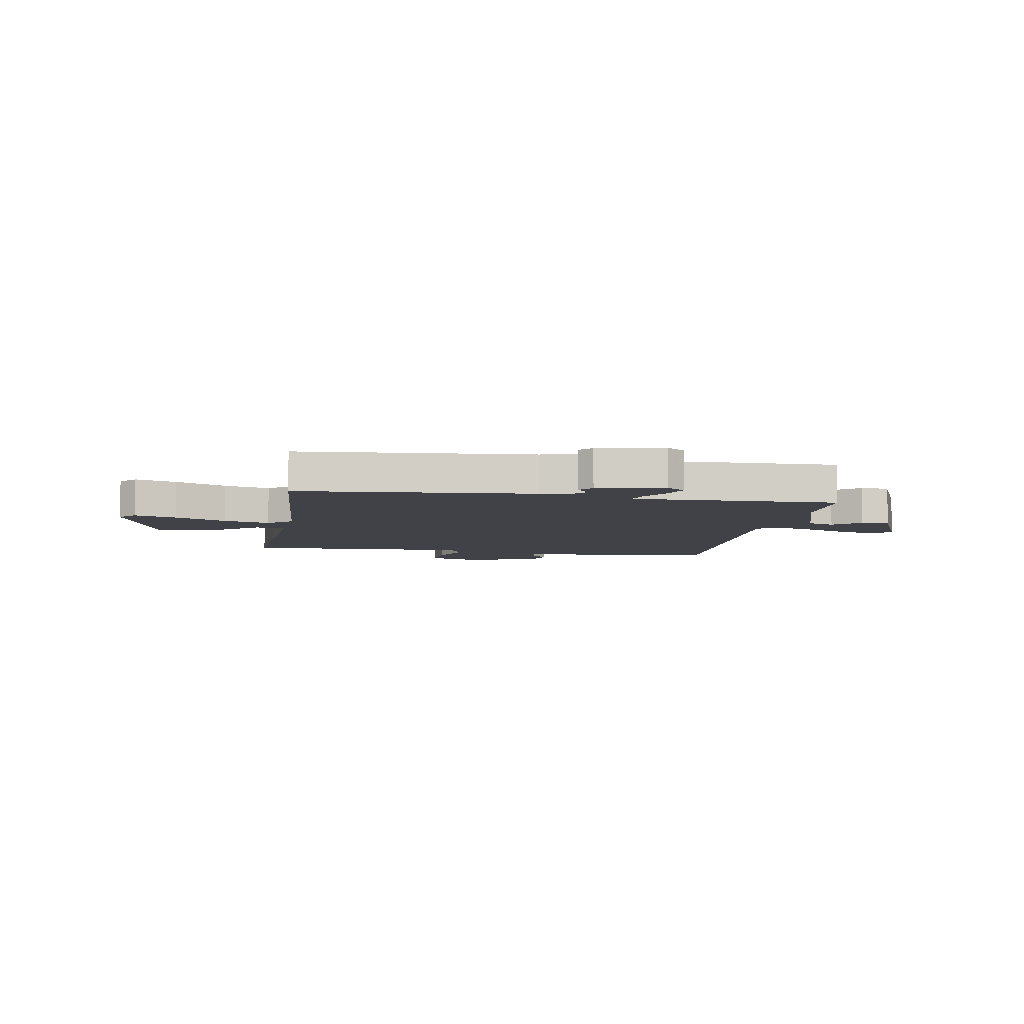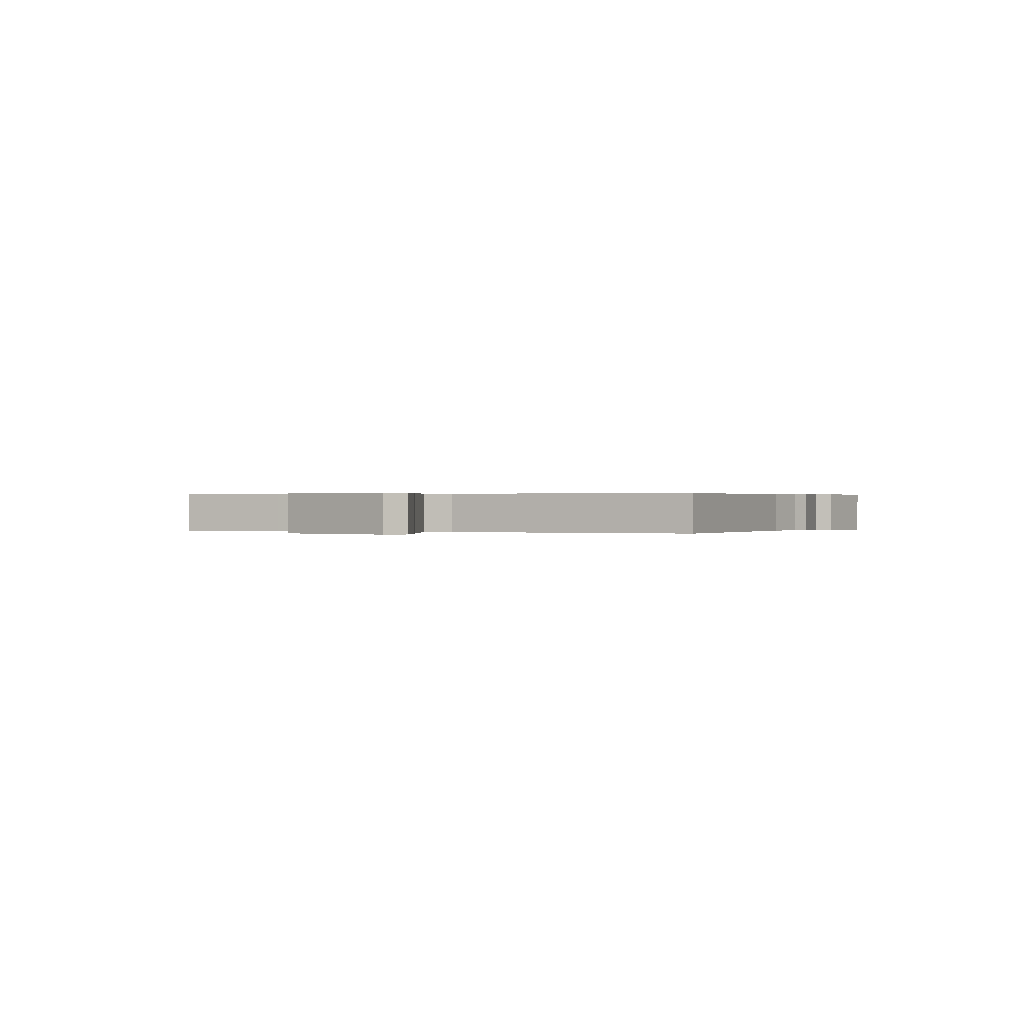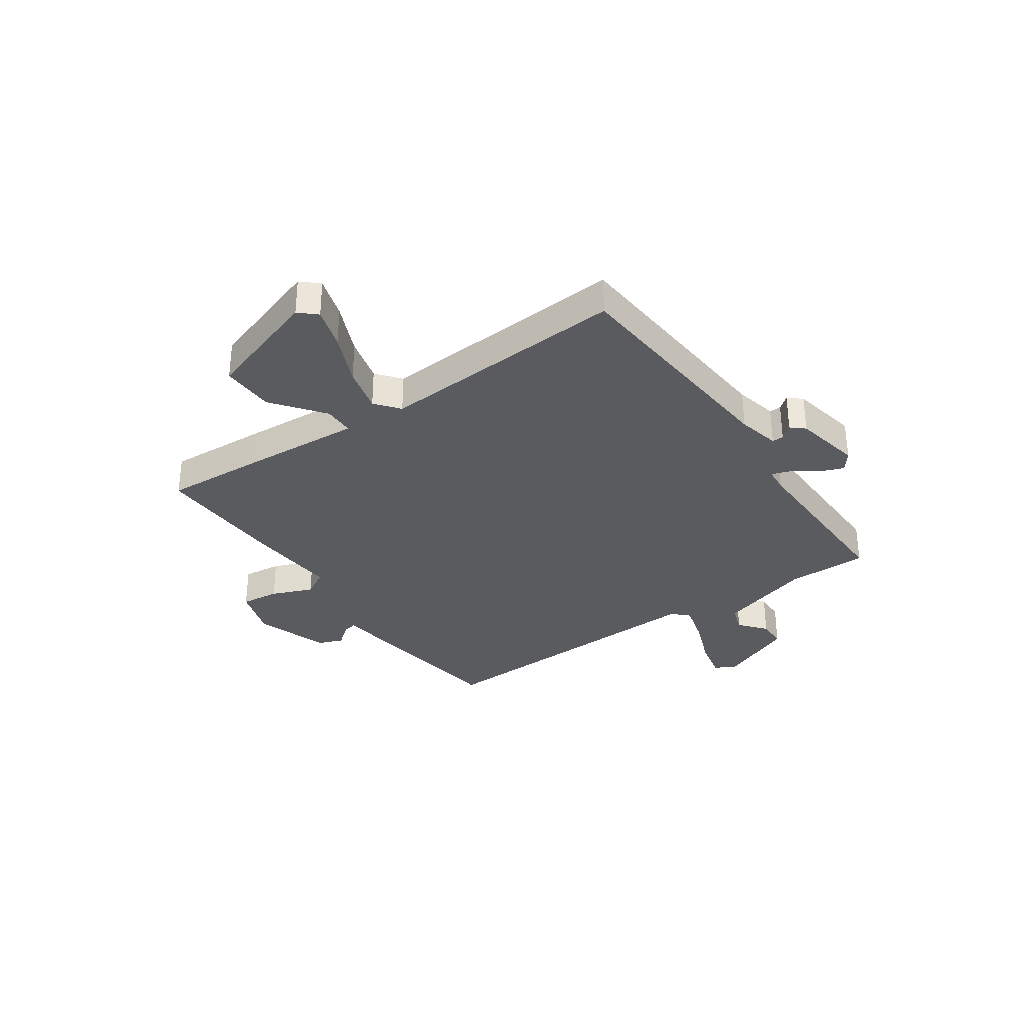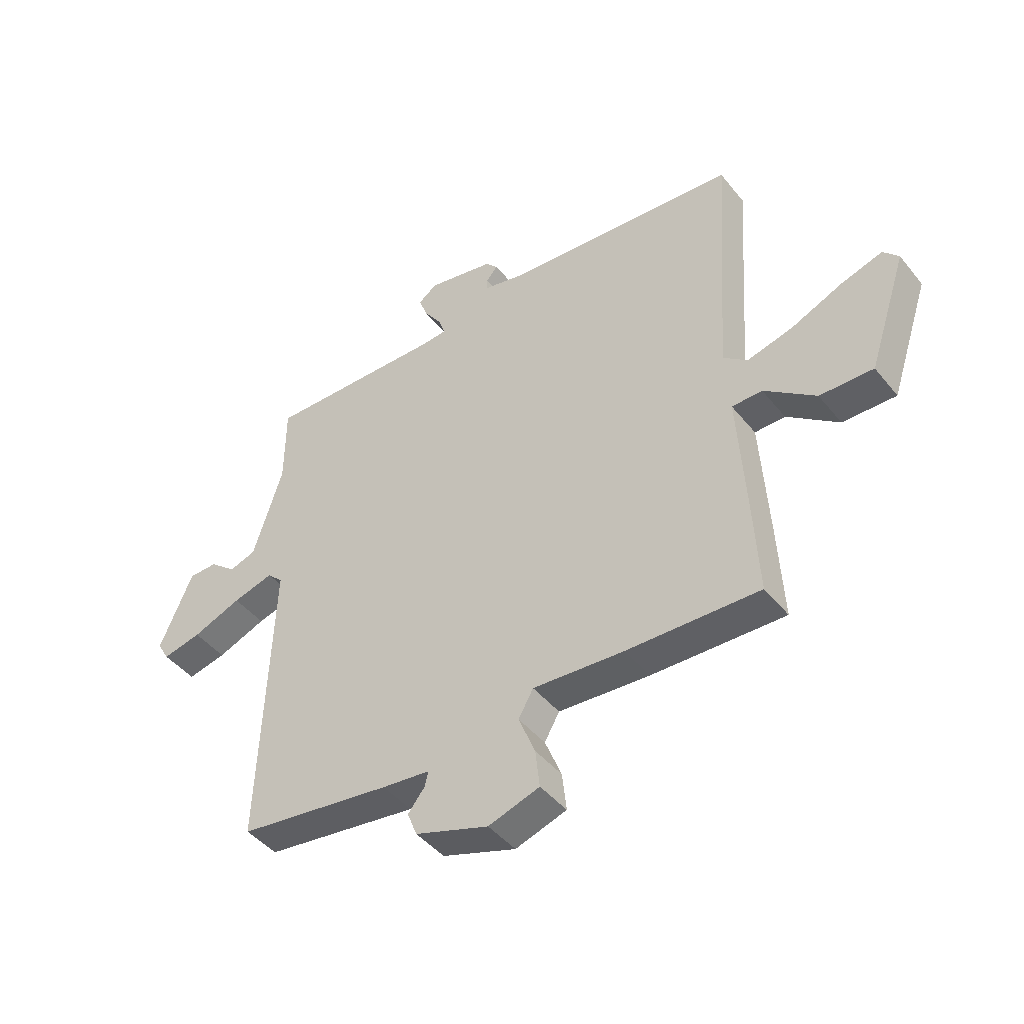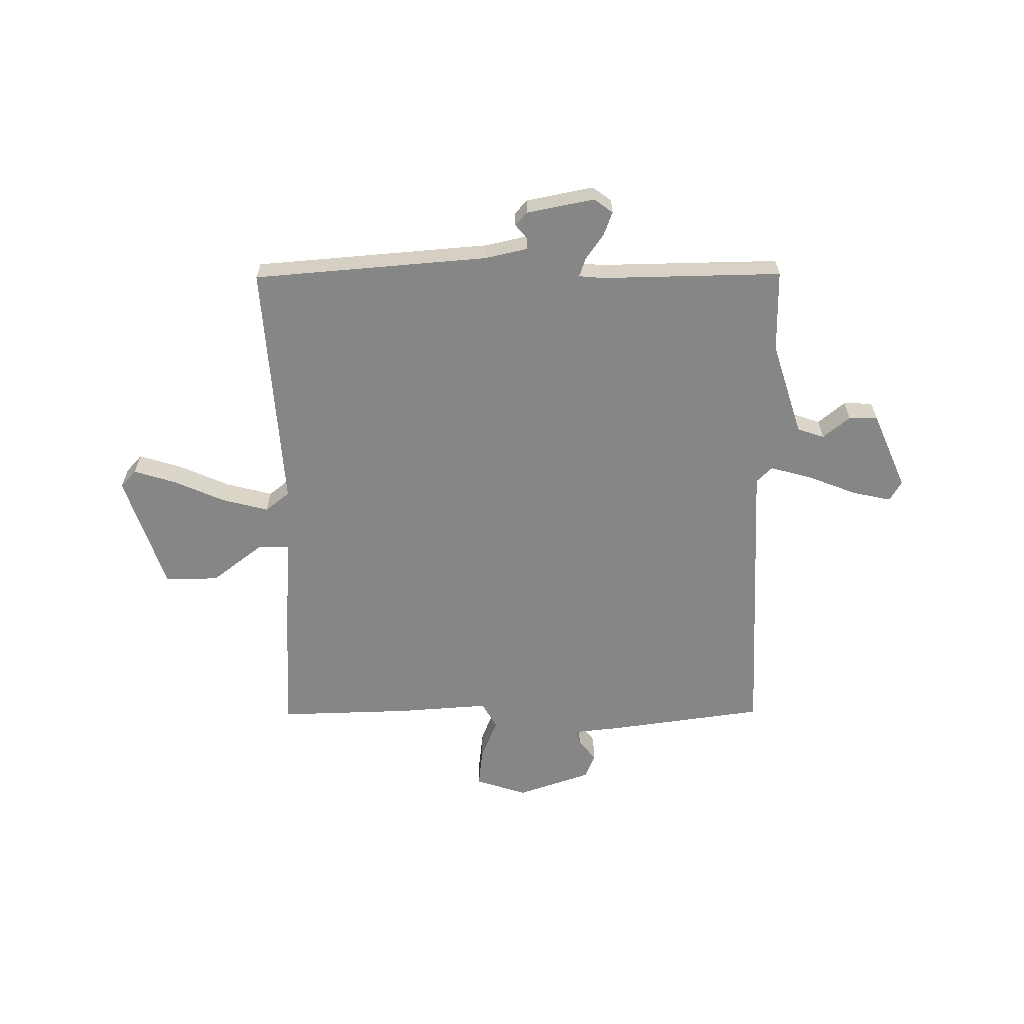
<metadata>
{"format":"obj","ext":"obj","renderer":"f3d","projection":"perspective","resolution":1024,"background":"white","views":[{"elev":-6.8,"azim":-9.5,"up":"+Y"},{"elev":0.2,"azim":-68.2,"up":"+Y"},{"elev":-32.9,"azim":-55.4,"up":"+Y"},{"elev":-44.7,"azim":-143.9,"up":"+Z"},{"elev":-62.1,"azim":0.4,"up":"+Y"}]}
</metadata>
<code>
v 0.5 0.07 0.5
v 0.501 0.07 0.346
v 0.556 0.07 0.171
v 0.606 0.07 0.154
v 0.656 0.07 0.195
v 0.71 0.07 0.194
v 0.772 0.07 0.05
v 0.75 0.07 0.012
v 0.677 0.07 0.028
v 0.585 0.07 0.064
v 0.508 0.07 0.085
v 0.479 0.07 0.056
v 0.5 0.07 -0.5
v 0.212 0.07 -0.54
v 0.122 0.07 -0.55
v 0.128 0.07 -0.577
v 0.16 0.07 -0.617
v 0.142 0.07 -0.663
v 0.004 0.07 -0.71
v -0.092 0.07 -0.679
v -0.084 0.07 -0.607
v -0.053 0.07 -0.53
v -0.081 0.07 -0.481
v -0.252 0.07 -0.493
v -0.5 0.07 -0.5
v -0.49 0.07 -0.313
v -0.476 0.07 -0.089
v -0.533 0.07 -0.088
v -0.629 0.07 -0.162
v -0.729 0.07 -0.164
v -0.802 0.07 0.054
v -0.773 0.07 0.086
v -0.695 0.07 0.062
v -0.599 0.07 0.02
v -0.513 0.07 -0.002
v -0.468 0.07 0.034
v -0.5 0.07 0.5
v -0.061 0.07 0.536
v 0.018 0.07 0.554
v 0.017 0.07 0.576
v -0.004 0.07 0.601
v 0.018 0.07 0.626
v 0.144 0.07 0.651
v 0.179 0.07 0.625
v 0.162 0.07 0.58
v 0.129 0.07 0.533
v 0.117 0.07 0.498
v 0.163 0.07 0.494
v 0.5 0 0.5
v 0.501 0 0.346
v 0.556 0 0.171
v 0.606 0 0.154
v 0.656 0 0.195
v 0.71 0 0.194
v 0.772 0 0.05
v 0.75 0 0.012
v 0.677 0 0.028
v 0.585 0 0.064
v 0.508 0 0.085
v 0.479 0 0.056
v 0.5 0 -0.5
v 0.212 0 -0.54
v 0.122 0 -0.55
v 0.128 0 -0.577
v 0.16 0 -0.617
v 0.142 0 -0.663
v 0.004 0 -0.71
v -0.092 0 -0.679
v -0.084 0 -0.607
v -0.053 0 -0.53
v -0.081 0 -0.481
v -0.252 0 -0.493
v -0.5 0 -0.5
v -0.49 0 -0.313
v -0.476 0 -0.089
v -0.533 0 -0.088
v -0.629 0 -0.162
v -0.729 0 -0.164
v -0.802 0 0.054
v -0.773 0 0.086
v -0.695 0 0.062
v -0.599 0 0.02
v -0.513 0 -0.002
v -0.468 0 0.034
v -0.5 0 0.5
v -0.061 0 0.536
v 0.018 0 0.554
v 0.017 0 0.576
v -0.004 0 0.601
v 0.018 0 0.626
v 0.144 0 0.651
v 0.179 0 0.625
v 0.162 0 0.58
v 0.129 0 0.533
v 0.117 0 0.498
v 0.163 0 0.494
f 44 45 46
f 43 44 46
f 42 43 46
f 41 42 46
f 40 41 46
f 39 40 46 47
f 38 39 47
f 36 37 38 47
f 35 36 47 48
f 32 33 34
f 31 32 34
f 30 31 34
f 29 30 34
f 28 29 34
f 27 28 34 35
f 25 26 27
f 24 25 27
f 23 24 27
f 48 1 2
f 35 48 2
f 27 35 2
f 23 27 2
f 20 21 22
f 19 20 22
f 18 19 22
f 17 18 22
f 16 17 22
f 15 16 22 23
f 14 15 23
f 13 14 23
f 12 13 23
f 8 9 10
f 7 8 10
f 6 7 10
f 5 6 10
f 4 5 10
f 3 4 10 11
f 11 12 23
f 3 11 23
f 2 3 23
f 94 93 92
f 94 92 91
f 94 91 90
f 94 90 89
f 94 89 88
f 95 94 88 87
f 95 87 86
f 95 86 85 84
f 96 95 84 83
f 82 81 80
f 82 80 79
f 82 79 78
f 82 78 77
f 82 77 76
f 83 82 76 75
f 75 74 73
f 75 73 72
f 75 72 71
f 50 49 96
f 50 96 83
f 50 83 75
f 50 75 71
f 70 69 68
f 70 68 67
f 70 67 66
f 70 66 65
f 70 65 64
f 71 70 64 63
f 71 63 62
f 71 62 61
f 71 61 60
f 58 57 56
f 58 56 55
f 58 55 54
f 58 54 53
f 58 53 52
f 59 58 52 51
f 71 60 59
f 71 59 51
f 71 51 50
f 1 49 50 2
f 2 50 51 3
f 3 51 52 4
f 4 52 53 5
f 5 53 54 6
f 6 54 55 7
f 7 55 56 8
f 8 56 57 9
f 9 57 58 10
f 10 58 59 11
f 11 59 60 12
f 12 60 61 13
f 13 61 62 14
f 14 62 63 15
f 15 63 64 16
f 16 64 65 17
f 17 65 66 18
f 18 66 67 19
f 19 67 68 20
f 20 68 69 21
f 21 69 70 22
f 22 70 71 23
f 23 71 72 24
f 24 72 73 25
f 25 73 74 26
f 26 74 75 27
f 27 75 76 28
f 28 76 77 29
f 29 77 78 30
f 30 78 79 31
f 31 79 80 32
f 32 80 81 33
f 33 81 82 34
f 34 82 83 35
f 35 83 84 36
f 36 84 85 37
f 37 85 86 38
f 38 86 87 39
f 39 87 88 40
f 40 88 89 41
f 41 89 90 42
f 42 90 91 43
f 43 91 92 44
f 44 92 93 45
f 45 93 94 46
f 46 94 95 47
f 47 95 96 48
f 48 96 49 1

</code>
